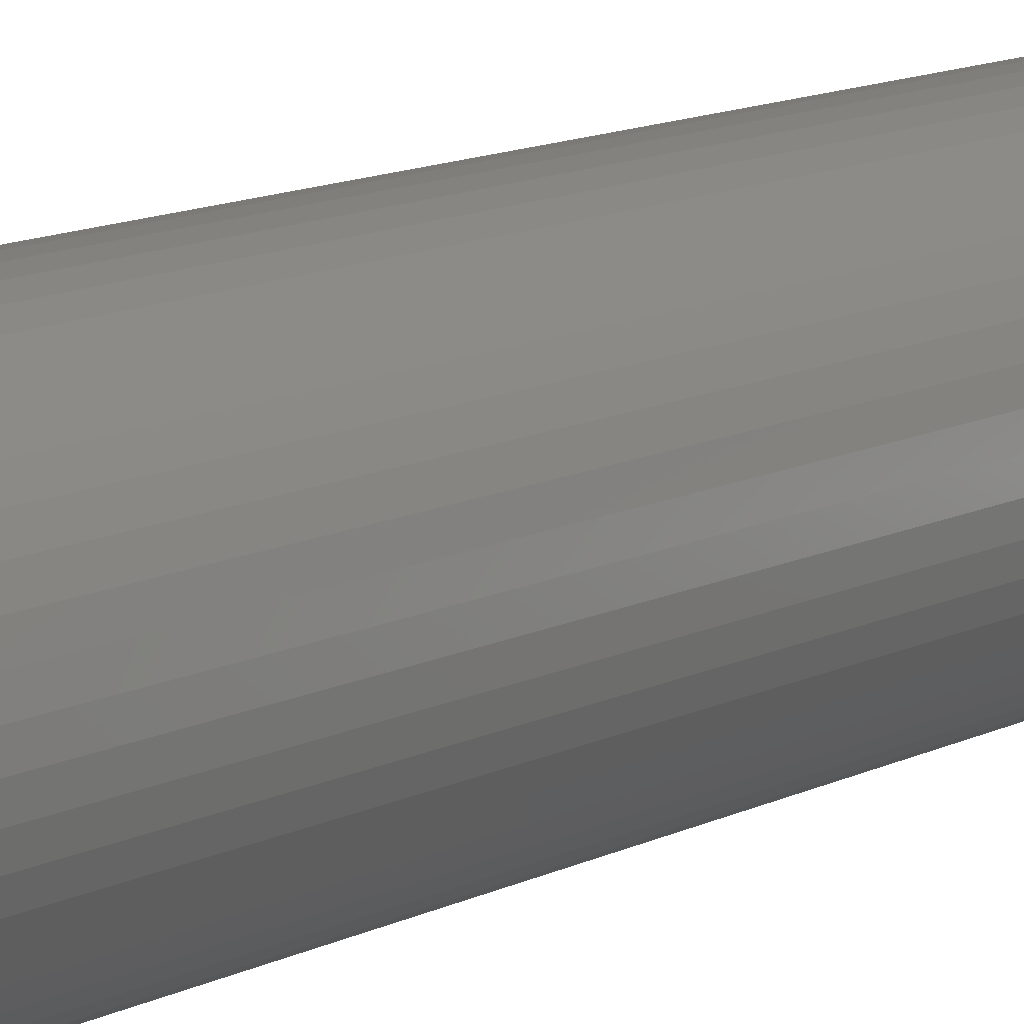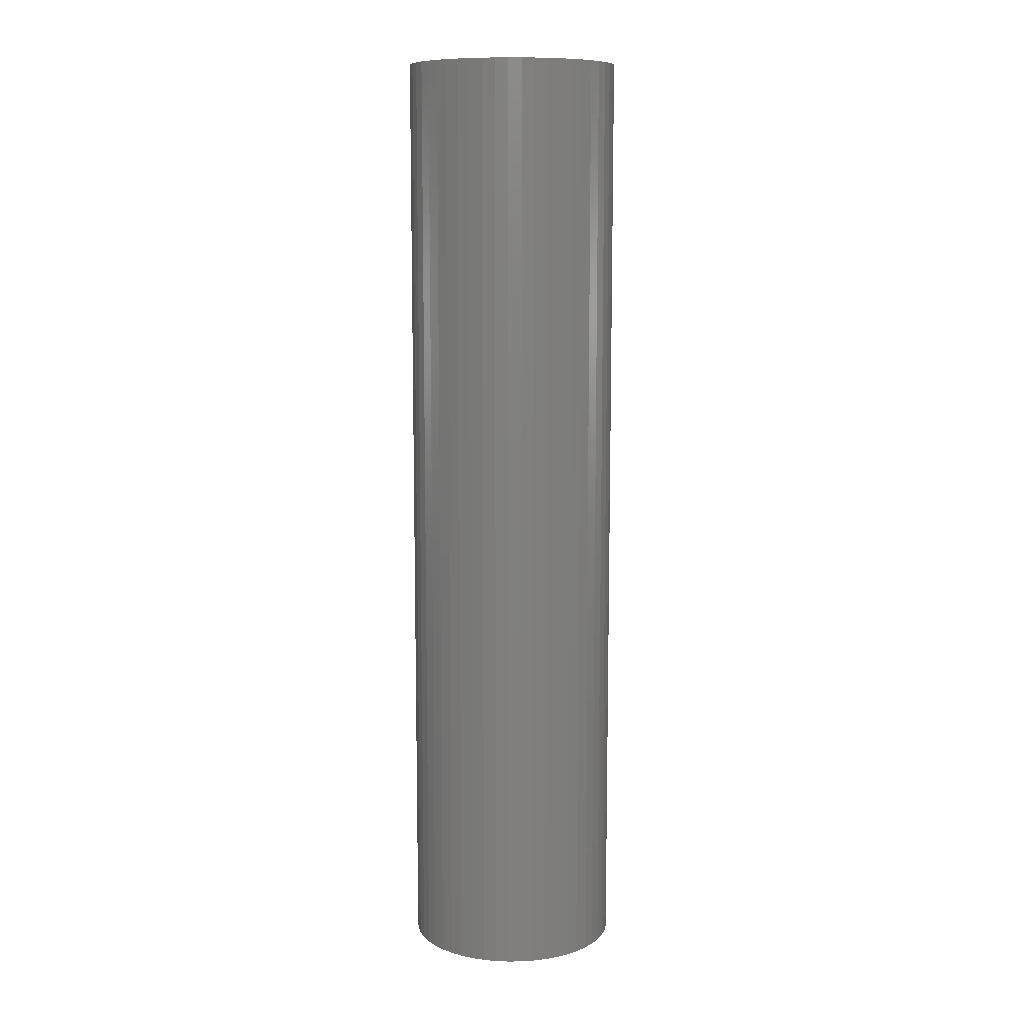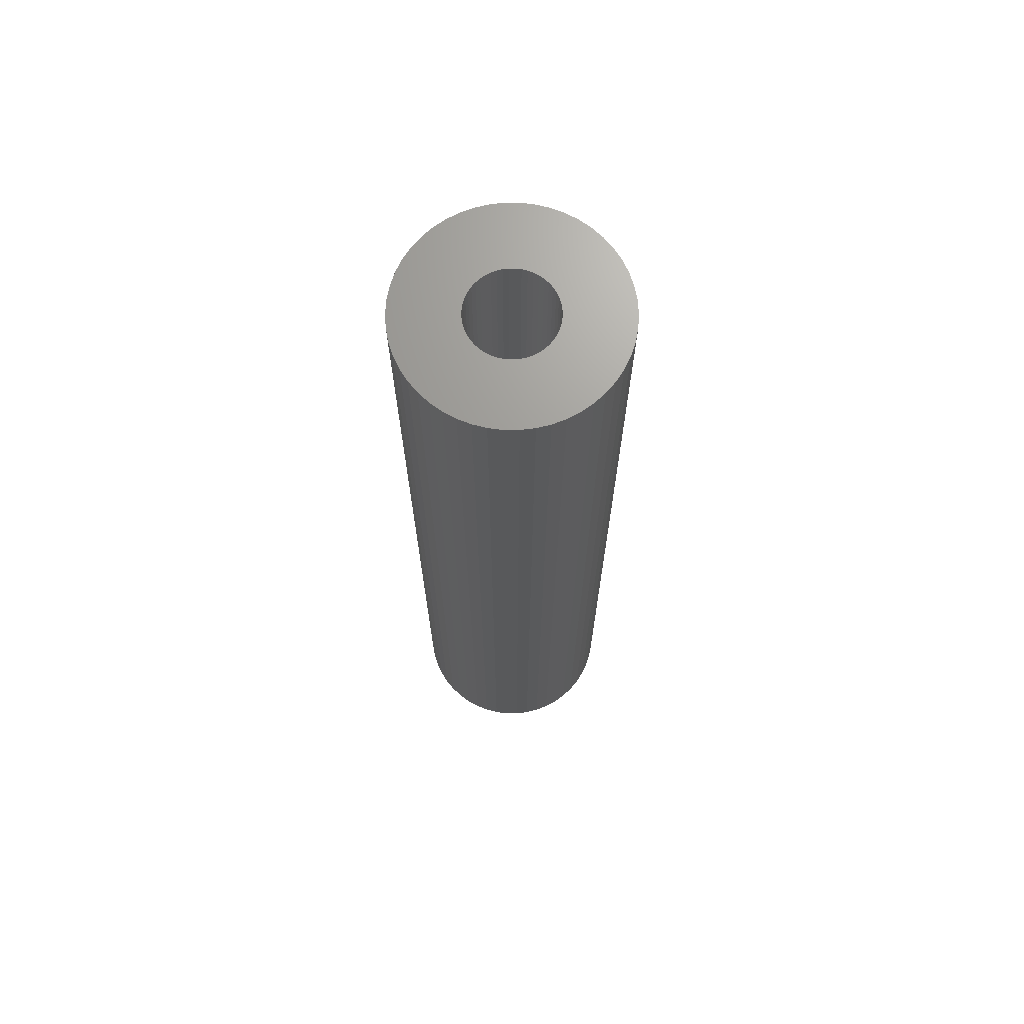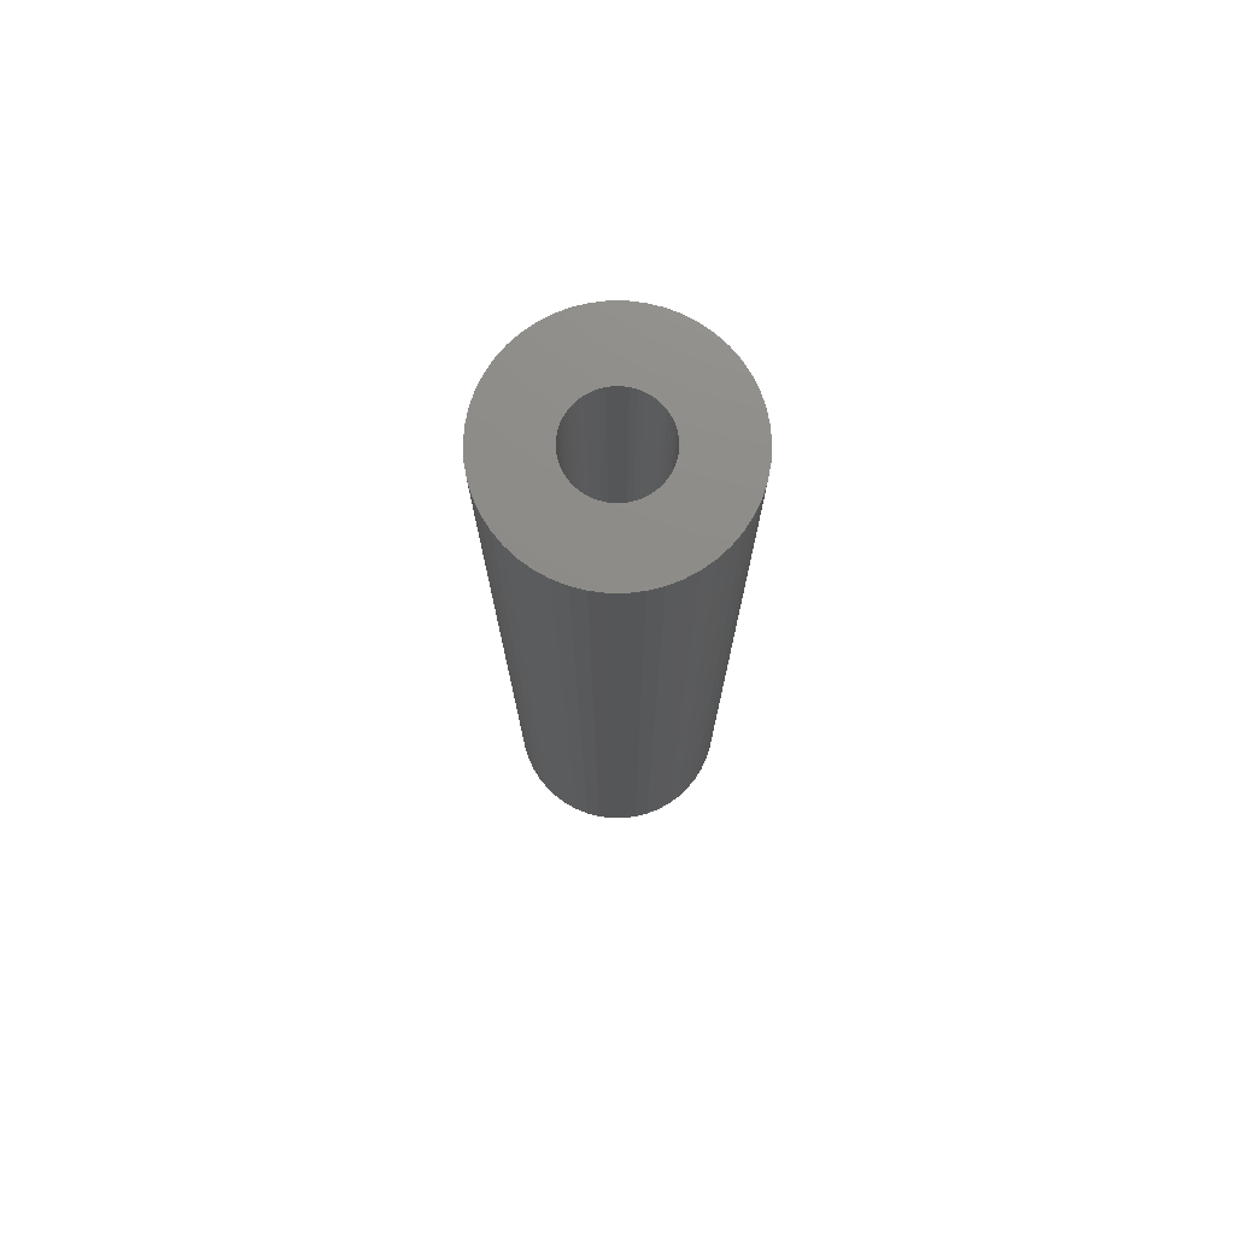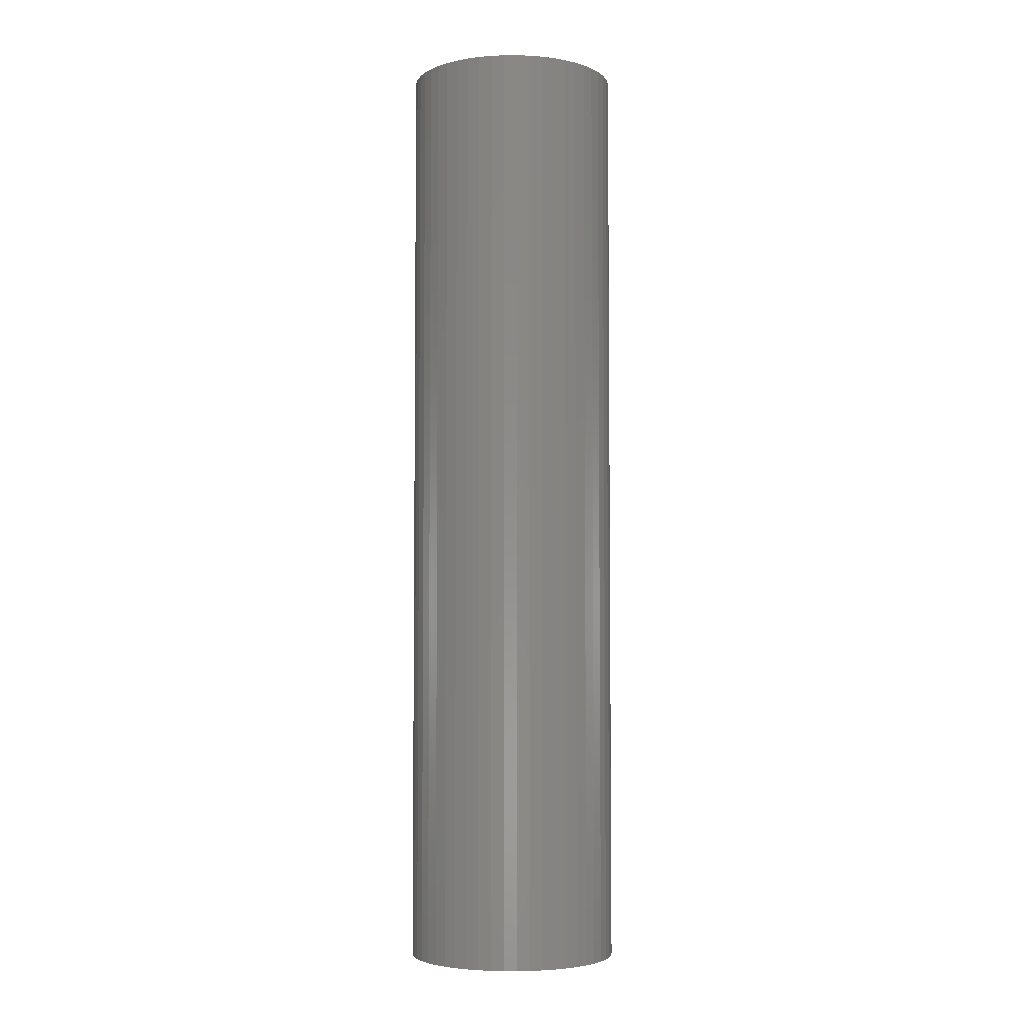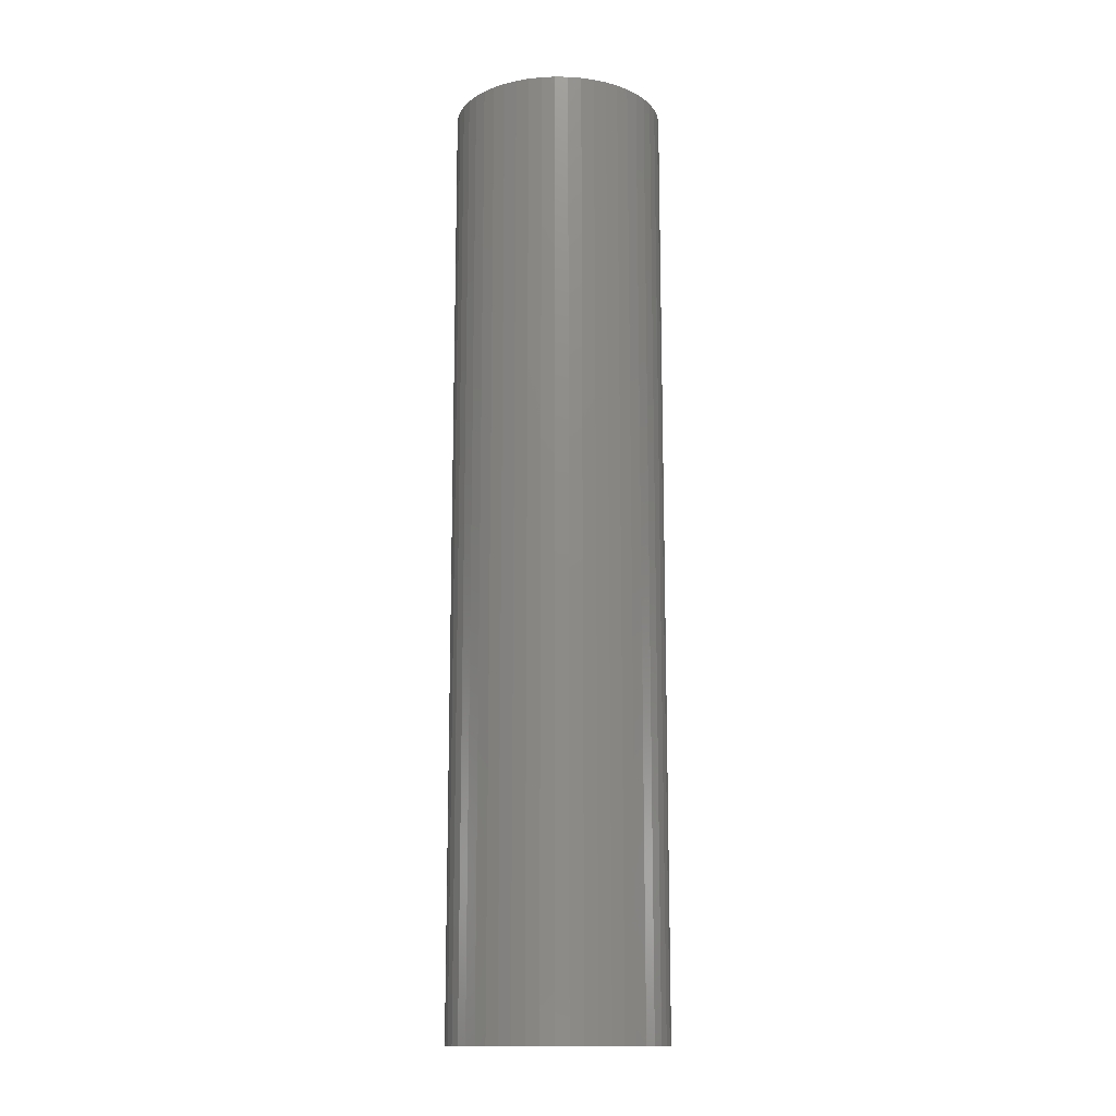
<metadata>
{"format":"stl","ext":"stl","renderer":"f3d","projection":"perspective","resolution":1024,"background":"white","views":[{"elev":11.9,"azim":-140.6,"up":"+Y"},{"elev":10.0,"azim":135.2,"up":"+Z"},{"elev":69.4,"azim":0.2,"up":"+Z"},{"elev":75.4,"azim":21.8,"up":"+Z"},{"elev":-4.3,"azim":137.6,"up":"+Z"},{"elev":-14.2,"azim":134.9,"up":"+Z"}]}
</metadata>
<code>
# stl→obj: 200 verts, 400 faces
v 4.5 0 20
v 4.465 0.564 -20
v 4.465 0.564 20
v 4.5 0 -20
v -4.5 0 -20
v -4.465 0.564 20
v -4.465 0.564 -20
v -4.5 0 20
v 0.2826 4.491 -20
v -0.2826 4.491 20
v 0.2826 4.491 20
v -0.2826 4.491 -20
v -0.2826 -4.491 -20
v 0.2826 -4.491 20
v -0.2826 -4.491 20
v 0.2826 -4.491 -20
v 3.28 -3.08 20
v 3.641 -2.645 -20
v 3.641 -2.645 20
v 3.28 -3.08 -20
v 3.28 3.08 -20
v 2.868 3.467 20
v 3.28 3.08 20
v 2.868 3.467 -20
v -2.868 3.467 -20
v -3.28 3.08 20
v -2.868 3.467 20
v -3.28 3.08 -20
v -1.391 4.28 -20
v -1.916 4.072 20
v -1.391 4.28 20
v -1.916 4.072 -20
v 4.184 1.657 20
v 3.943 2.168 -20
v 3.943 2.168 20
v 4.184 1.657 -20
v 4.359 1.119 -20
v 4.359 1.119 20
v 1.916 4.072 -20
v 1.391 4.28 20
v 1.916 4.072 20
v 1.391 4.28 -20
v 0.8432 4.42 20
v 0.8432 4.42 -20
v 2.411 3.799 20
v 2.411 3.799 -20
v -4.184 1.657 -20
v -3.943 2.168 20
v -3.943 2.168 -20
v -4.184 1.657 20
v -3.641 2.645 20
v -3.641 2.645 -20
v -4.359 1.119 -20
v -4.359 1.119 20
v -2.411 3.799 20
v -2.411 3.799 -20
v -0.8432 4.42 -20
v -0.8432 4.42 20
v 1.391 -4.28 -20
v 1.916 -4.072 20
v 1.391 -4.28 20
v 1.916 -4.072 -20
v 3.641 2.645 20
v 3.641 2.645 -20
v 1.8 0 20
v 1.786 0.2256 20
v 4.465 -0.564 20
v 1.743 0.4476 20
v 1.786 -0.2256 20
v 1.674 0.6626 20
v 4.359 -1.119 20
v 1.577 0.8672 20
v 1.743 -0.4476 20
v 1.456 1.058 20
v 4.184 -1.657 20
v 1.312 1.232 20
v 1.674 -0.6626 20
v 1.147 1.387 20
v 3.943 -2.168 20
v 0.9645 1.52 20
v 1.577 -0.8672 20
v 0.7664 1.629 20
v 0.5562 1.712 20
v 0.3373 1.768 20
v 0.113 1.796 20
v -0.113 1.796 20
v -0.3373 1.768 20
v -0.5562 1.712 20
v -0.7664 1.629 20
v -0.9645 1.52 20
v -1.147 1.387 20
v -1.312 1.232 20
v -1.456 1.058 20
v -1.577 0.8672 20
v 1.456 -1.058 20
v 1.312 -1.232 20
v 2.868 -3.467 20
v 1.147 -1.387 20
v 2.411 -3.799 20
v 0.9645 -1.52 20
v 0.7664 -1.629 20
v 0.5562 -1.712 20
v 0.8432 -4.42 20
v 0.3373 -1.768 20
v 0.113 -1.796 20
v -0.113 -1.796 20
v -0.3373 -1.768 20
v -0.8432 -4.42 20
v -0.5562 -1.712 20
v -1.391 -4.28 20
v -0.7664 -1.629 20
v -1.916 -4.072 20
v -0.9645 -1.52 20
v -2.411 -3.799 20
v -1.147 -1.387 20
v -2.868 -3.467 20
v -1.312 -1.232 20
v -3.28 -3.08 20
v -1.456 -1.058 20
v -3.641 -2.645 20
v -1.577 -0.8672 20
v -3.943 -2.168 20
v -1.674 -0.6626 20
v -4.184 -1.657 20
v -1.743 -0.4476 20
v -4.359 -1.119 20
v -1.786 -0.2256 20
v -4.465 -0.564 20
v -1.8 0 20
v -1.674 0.6626 20
v -1.743 0.4476 20
v -1.786 0.2256 20
v 3.943 -2.168 -20
v 4.465 -0.564 -20
v 4.359 -1.119 -20
v -1.916 -4.072 -20
v -1.391 -4.28 -20
v -3.641 -2.645 -20
v -3.943 -2.168 -20
v -4.184 -1.657 -20
v 1.8 0 -20
v 1.786 -0.2256 -20
v 1.743 -0.4476 -20
v 4.184 -1.657 -20
v 1.786 0.2256 -20
v 1.674 -0.6626 -20
v 1.577 -0.8672 -20
v 1.743 0.4476 -20
v 1.456 -1.058 -20
v 1.312 -1.232 -20
v 2.868 -3.467 -20
v 1.674 0.6626 -20
v 1.147 -1.387 -20
v 2.411 -3.799 -20
v 0.9645 -1.52 -20
v 1.577 0.8672 -20
v 0.7664 -1.629 -20
v 0.5562 -1.712 -20
v 0.8432 -4.42 -20
v 0.3373 -1.768 -20
v 0.113 -1.796 -20
v -0.113 -1.796 -20
v -0.3373 -1.768 -20
v -0.8432 -4.42 -20
v -0.5562 -1.712 -20
v -0.7664 -1.629 -20
v -0.9645 -1.52 -20
v -2.411 -3.799 -20
v -1.147 -1.387 -20
v -2.868 -3.467 -20
v -1.312 -1.232 -20
v -3.28 -3.08 -20
v -1.456 -1.058 -20
v -1.577 -0.8672 -20
v 1.456 1.058 -20
v 1.312 1.232 -20
v 1.147 1.387 -20
v 0.9645 1.52 -20
v 0.7664 1.629 -20
v 0.5562 1.712 -20
v 0.3373 1.768 -20
v 0.113 1.796 -20
v -0.113 1.796 -20
v -0.3373 1.768 -20
v -0.5562 1.712 -20
v -0.7664 1.629 -20
v -0.9645 1.52 -20
v -1.147 1.387 -20
v -1.312 1.232 -20
v -1.456 1.058 -20
v -1.577 0.8672 -20
v -1.674 0.6626 -20
v -1.743 0.4476 -20
v -1.786 0.2256 -20
v -1.8 0 -20
v -1.674 -0.6626 -20
v -1.743 -0.4476 -20
v -4.359 -1.119 -20
v -1.786 -0.2256 -20
v -4.465 -0.564 -20
f 1 2 3
f 2 1 4
f 5 6 7
f 6 5 8
f 9 10 11
f 10 9 12
f 13 14 15
f 14 13 16
f 17 18 19
f 18 17 20
f 21 22 23
f 22 21 24
f 25 26 27
f 26 25 28
f 29 30 31
f 30 29 32
f 33 34 35
f 34 33 36
f 3 37 38
f 37 3 2
f 39 40 41
f 40 39 42
f 42 43 40
f 43 42 44
f 24 45 22
f 45 24 46
f 47 48 49
f 48 47 50
f 49 51 52
f 51 49 48
f 53 50 47
f 50 53 54
f 32 55 30
f 55 32 56
f 57 31 58
f 31 57 29
f 59 60 61
f 60 59 62
f 38 36 33
f 36 38 37
f 63 21 23
f 21 63 64
f 35 64 63
f 64 35 34
f 44 11 43
f 11 44 9
f 7 54 53
f 54 7 6
f 65 1 3
f 66 3 38
f 1 65 67
f 68 38 33
f 69 67 65
f 70 33 35
f 67 69 71
f 72 35 63
f 73 71 69
f 74 63 23
f 71 73 75
f 76 23 22
f 77 75 73
f 78 22 45
f 75 77 79
f 80 45 41
f 81 79 77
f 79 81 19
f 3 66 65
f 38 68 66
f 33 70 68
f 35 72 70
f 63 74 72
f 82 41 40
f 23 76 74
f 22 78 76
f 45 80 78
f 83 40 43
f 41 82 80
f 40 83 82
f 43 84 83
f 11 84 43
f 11 85 84
f 11 86 85
f 10 86 11
f 10 87 86
f 58 87 10
f 87 58 88
f 31 88 58
f 88 31 89
f 30 89 31
f 89 30 90
f 55 90 30
f 90 55 91
f 27 91 55
f 91 27 92
f 26 92 27
f 92 26 93
f 93 51 94
f 51 93 26
f 95 19 81
f 19 95 17
f 96 17 95
f 17 96 97
f 98 97 96
f 97 98 99
f 100 99 98
f 99 100 60
f 101 60 100
f 60 101 61
f 102 61 101
f 61 102 103
f 104 103 102
f 104 14 103
f 105 14 104
f 106 14 105
f 106 15 14
f 107 15 106
f 108 107 109
f 110 109 111
f 107 108 15
f 112 111 113
f 114 113 115
f 116 115 117
f 109 110 108
f 118 117 119
f 120 119 121
f 122 121 123
f 124 123 125
f 126 125 127
f 111 112 110
f 128 127 129
f 48 94 51
f 94 48 130
f 113 114 112
f 50 130 48
f 115 116 114
f 130 50 131
f 117 118 116
f 54 131 50
f 119 120 118
f 131 54 132
f 121 122 120
f 6 132 54
f 123 124 122
f 132 6 129
f 125 126 124
f 8 129 6
f 127 128 126
f 129 8 128
f 12 58 10
f 58 12 57
f 19 133 79
f 133 19 18
f 71 134 67
f 134 71 135
f 136 110 112
f 110 136 137
f 138 122 139
f 122 138 120
f 139 124 140
f 124 139 122
f 141 4 134
f 142 134 135
f 4 141 2
f 143 135 144
f 145 2 141
f 146 144 133
f 2 145 37
f 147 133 18
f 148 37 145
f 149 18 20
f 37 148 36
f 150 20 151
f 152 36 148
f 153 151 154
f 36 152 34
f 155 154 62
f 156 34 152
f 34 156 64
f 134 142 141
f 135 143 142
f 144 146 143
f 133 147 146
f 18 149 147
f 157 62 59
f 20 150 149
f 151 153 150
f 154 155 153
f 158 59 159
f 62 157 155
f 59 158 157
f 159 160 158
f 16 160 159
f 16 161 160
f 16 162 161
f 13 162 16
f 13 163 162
f 164 163 13
f 163 164 165
f 137 165 164
f 165 137 166
f 136 166 137
f 166 136 167
f 168 167 136
f 167 168 169
f 170 169 168
f 169 170 171
f 172 171 170
f 171 172 173
f 173 138 174
f 138 173 172
f 175 64 156
f 64 175 21
f 176 21 175
f 21 176 24
f 177 24 176
f 24 177 46
f 178 46 177
f 46 178 39
f 179 39 178
f 39 179 42
f 180 42 179
f 42 180 44
f 181 44 180
f 181 9 44
f 182 9 181
f 183 9 182
f 183 12 9
f 184 12 183
f 57 184 185
f 29 185 186
f 184 57 12
f 32 186 187
f 56 187 188
f 25 188 189
f 185 29 57
f 28 189 190
f 52 190 191
f 49 191 192
f 47 192 193
f 53 193 194
f 186 32 29
f 7 194 195
f 139 174 138
f 174 139 196
f 187 56 32
f 140 196 139
f 188 25 56
f 196 140 197
f 189 28 25
f 198 197 140
f 190 52 28
f 197 198 199
f 191 49 52
f 200 199 198
f 192 47 49
f 199 200 195
f 193 53 47
f 5 195 200
f 194 7 53
f 195 5 7
f 16 103 14
f 103 16 159
f 151 17 97
f 17 151 20
f 62 99 60
f 99 62 154
f 46 41 45
f 41 46 39
f 52 26 28
f 26 52 51
f 56 27 55
f 27 56 25
f 75 135 71
f 135 75 144
f 79 144 75
f 144 79 133
f 67 4 1
f 4 67 134
f 137 108 110
f 108 137 164
f 140 126 198
f 126 140 124
f 154 97 99
f 97 154 151
f 164 15 108
f 15 164 13
f 172 116 118
f 116 172 170
f 168 112 114
f 112 168 136
f 172 120 138
f 120 172 118
f 198 128 200
f 128 198 126
f 200 8 5
f 8 200 128
f 159 61 103
f 61 159 59
f 170 114 116
f 114 170 168
f 156 74 175
f 74 156 72
f 181 83 84
f 83 181 180
f 180 82 83
f 82 180 179
f 186 88 89
f 88 186 185
f 130 191 94
f 191 130 192
f 143 69 142
f 69 143 73
f 177 76 78
f 76 177 176
f 178 78 80
f 78 178 177
f 132 193 131
f 193 132 194
f 93 189 92
f 189 93 190
f 185 87 88
f 87 185 184
f 189 91 92
f 91 189 188
f 141 66 145
f 66 141 65
f 175 76 176
f 76 175 74
f 183 85 86
f 85 183 182
f 179 80 82
f 80 179 178
f 129 194 132
f 194 129 195
f 131 192 130
f 192 131 193
f 94 190 93
f 190 94 191
f 184 86 87
f 86 184 183
f 188 90 91
f 90 188 187
f 187 89 90
f 89 187 186
f 161 106 105
f 106 161 162
f 123 197 125
f 197 123 196
f 121 196 123
f 196 121 174
f 160 105 104
f 105 160 161
f 152 72 156
f 72 152 70
f 148 70 152
f 70 148 68
f 145 68 148
f 68 145 66
f 182 84 85
f 84 182 181
f 142 65 141
f 65 142 69
f 147 77 146
f 77 147 81
f 146 73 143
f 73 146 77
f 150 98 96
f 98 150 153
f 150 95 149
f 95 150 96
f 166 113 111
f 113 166 167
f 127 195 129
f 195 127 199
f 119 174 121
f 174 119 173
f 157 102 101
f 102 157 158
f 158 104 102
f 104 158 160
f 153 100 98
f 100 153 155
f 155 101 100
f 101 155 157
f 149 81 147
f 81 149 95
f 167 115 113
f 115 167 169
f 163 109 107
f 109 163 165
f 169 117 115
f 117 169 171
f 125 199 127
f 199 125 197
f 162 107 106
f 107 162 163
f 117 173 119
f 173 117 171
f 165 111 109
f 111 165 166

</code>
